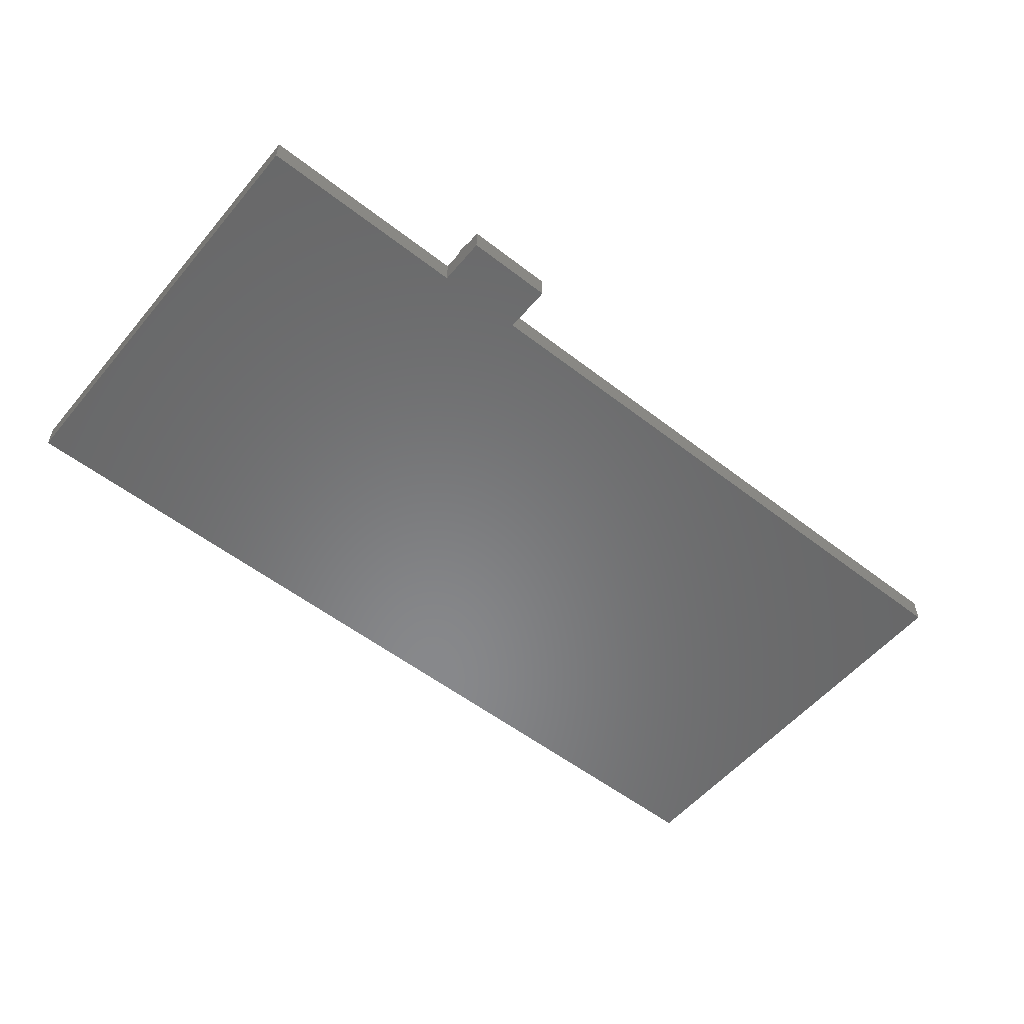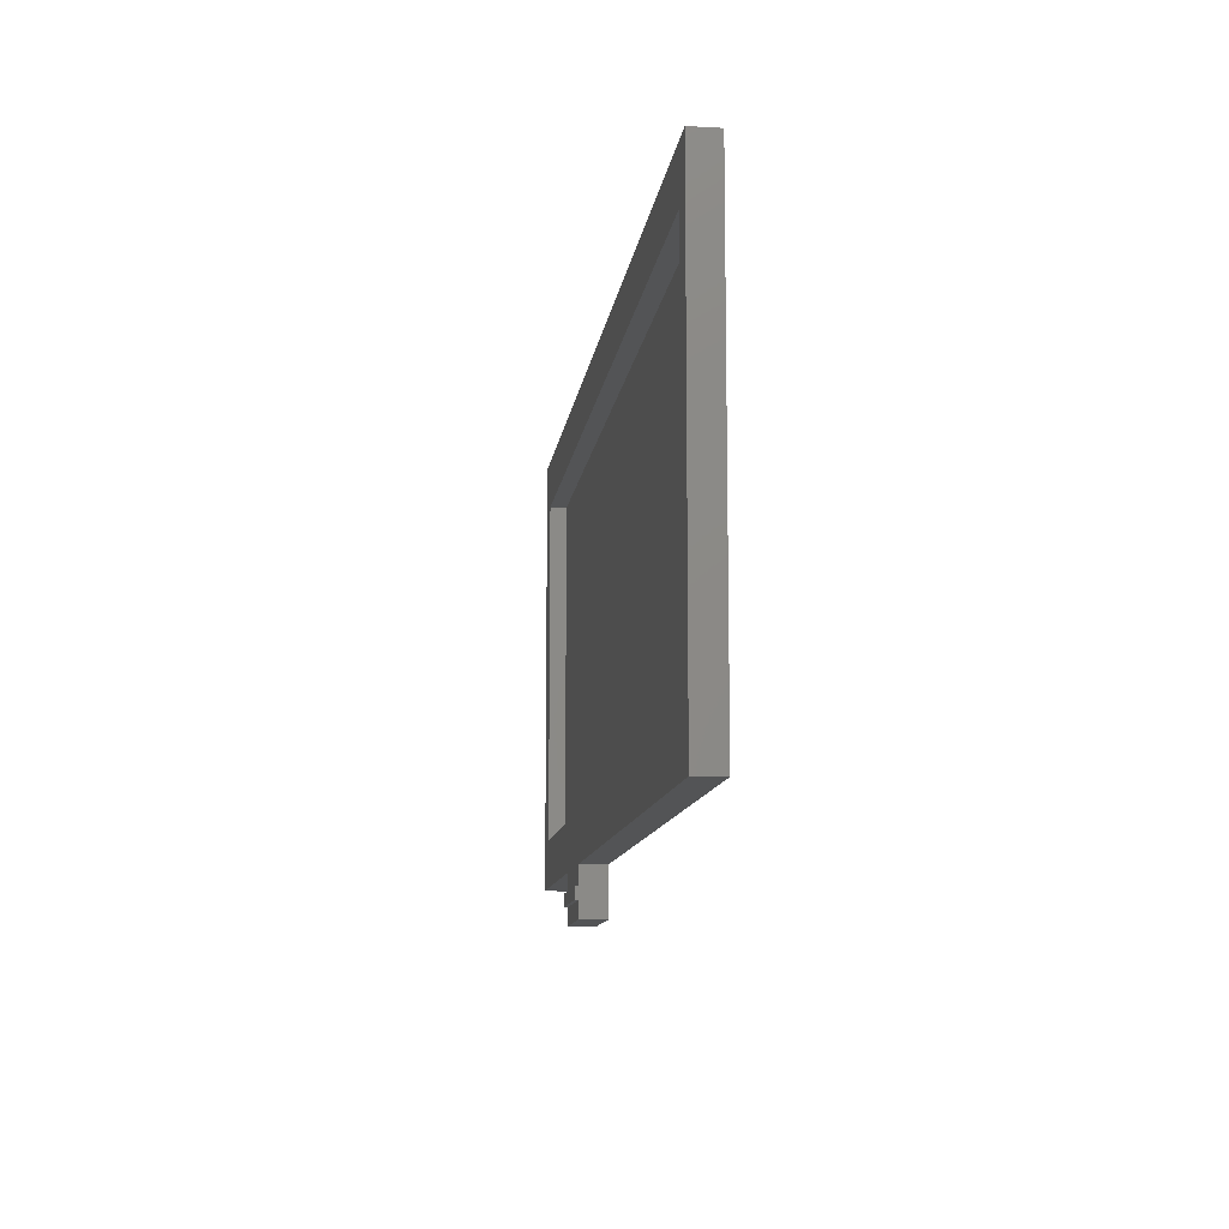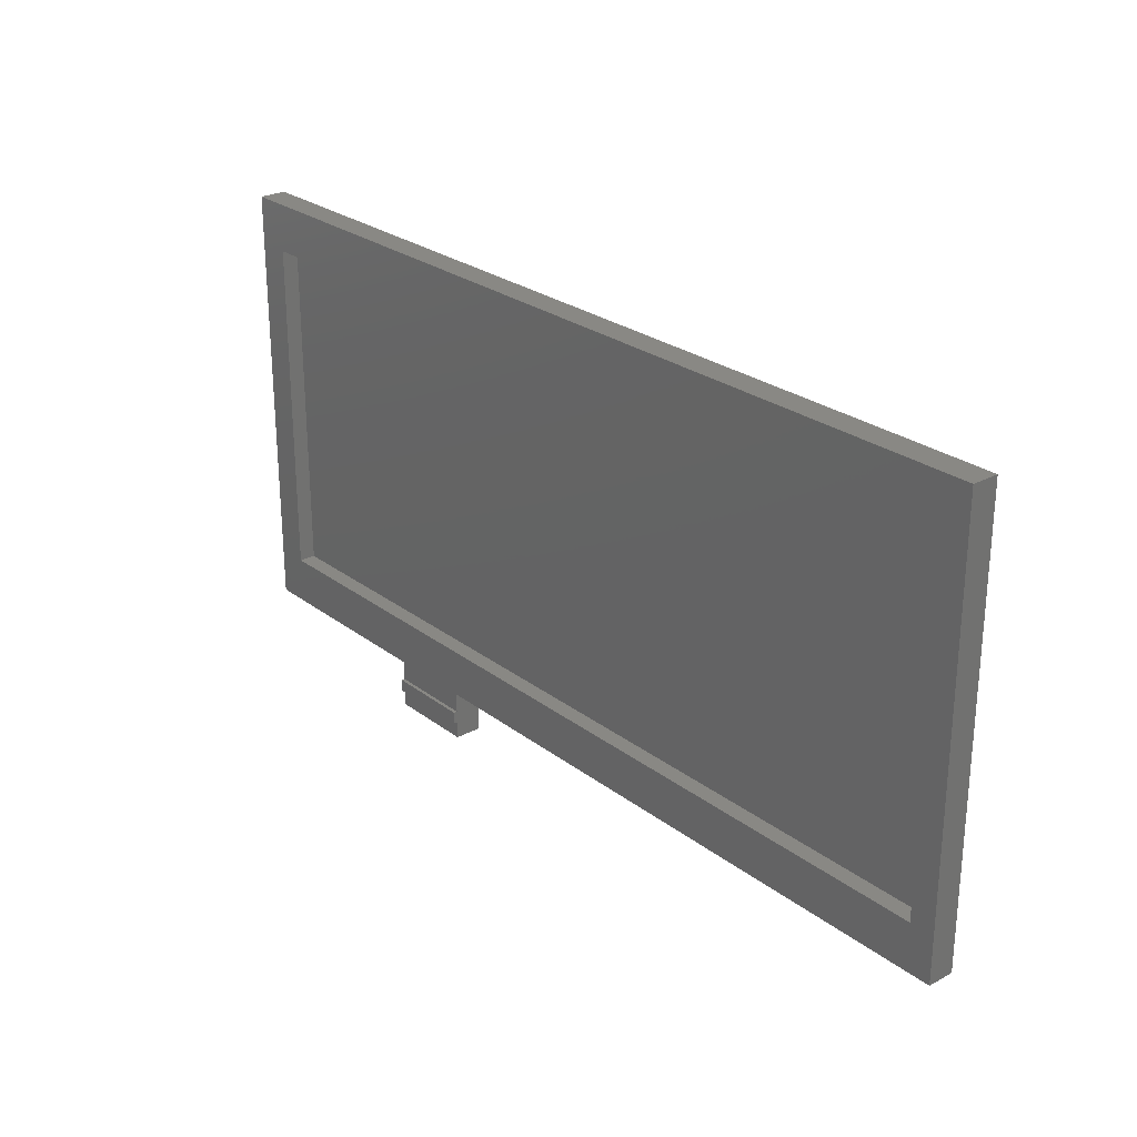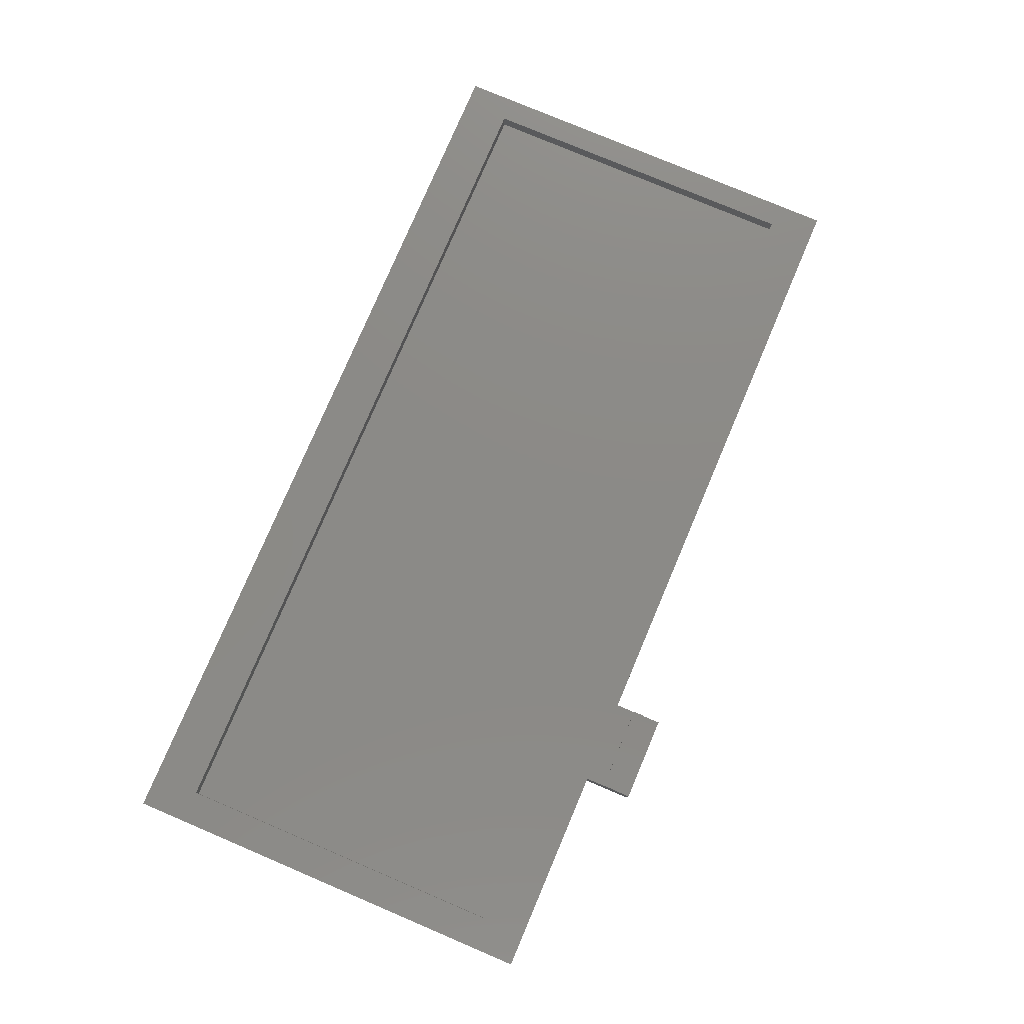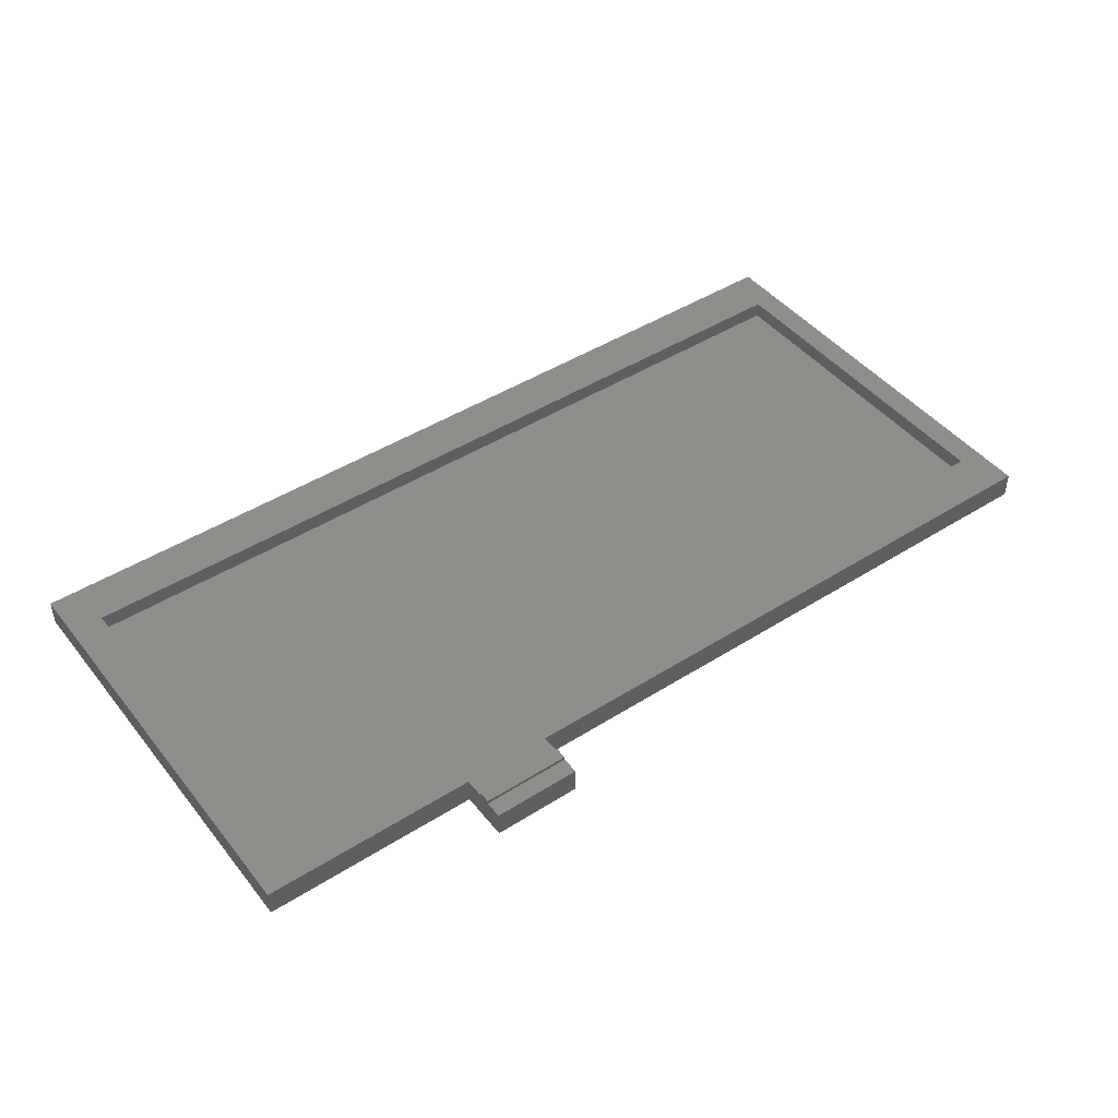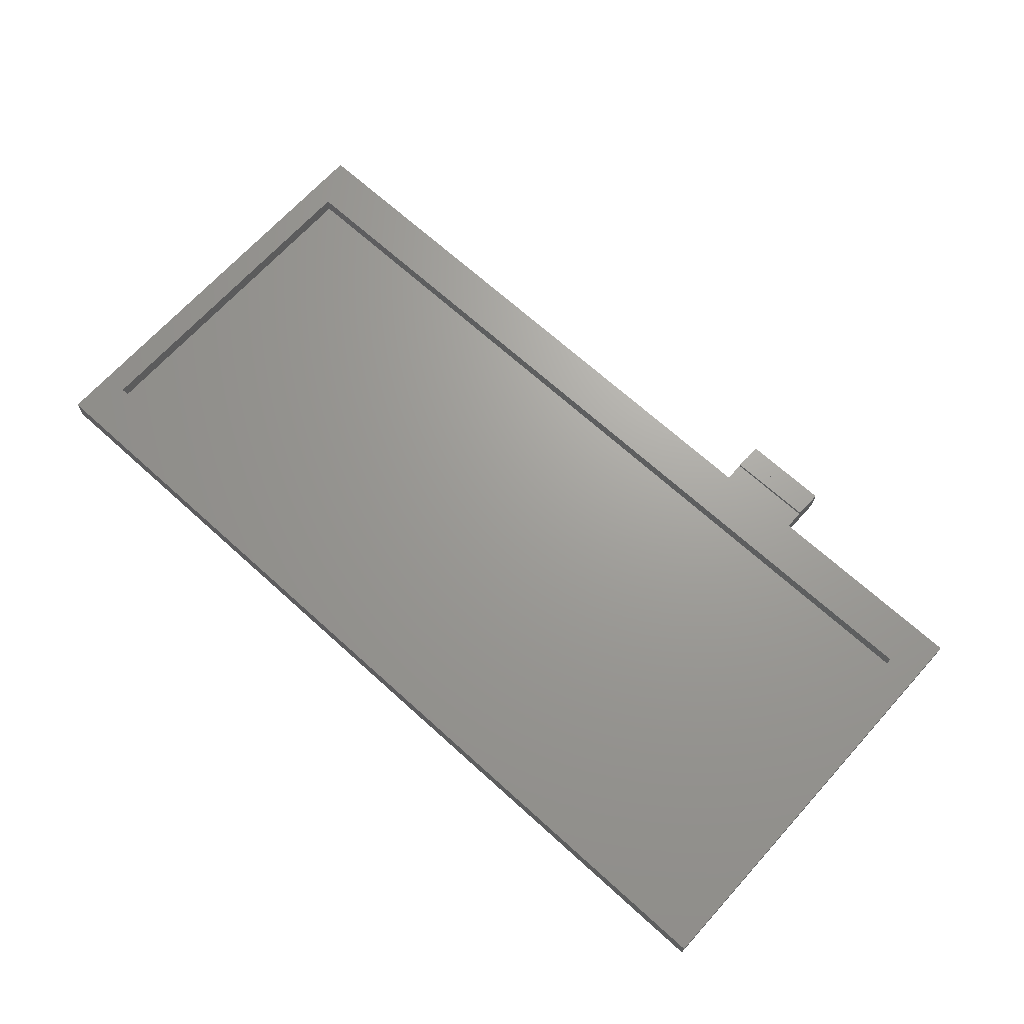
<metadata>
{"format":"stl","ext":"stl","renderer":"f3d","projection":"perspective","resolution":1024,"background":"white","views":[{"elev":-54.9,"azim":-39.3,"up":"+Z"},{"elev":-11.1,"azim":82.7,"up":"+Y"},{"elev":26.1,"azim":49.9,"up":"+Y"},{"elev":77.8,"azim":-67.0,"up":"+Z"},{"elev":45.5,"azim":-36.1,"up":"+Z"},{"elev":68.6,"azim":-137.8,"up":"+Z"}]}
</metadata>
<code>
# stl→obj: 32 verts, 62 faces
v 63.53 137.1 -0.2379
v -29.59 137.1 -2.034
v 63.53 137.1 -2.034
v -29.59 137.1 -0.2379
v 66.22 142.3 -3.11
v -33.16 95.09 -3.11
v -33.16 142.3 -3.11
v -10 95.09 -3.11
v -0.5363 95.09 -3.11
v 66.22 95.09 -3.11
v -29.59 100.2 -0.2379
v -29.59 100.2 -2.034
v -33.16 95.09 -0.2379
v -33.16 142.3 -0.2379
v 66.22 95.09 -0.2379
v 66.22 142.3 -0.2379
v -0.5363 91.68 0.1473
v -10 92.99 0.1473
v -10 91.68 0.1473
v -0.5363 92.99 0.1473
v 63.53 100.2 -2.034
v -10 95.09 -0.2379
v 63.53 100.2 -0.2379
v -0.5363 95.09 -0.2379
v -0.5363 89.82 -0.2379
v -0.5363 89.82 -3.11
v -0.5363 91.68 -0.2379
v -0.5363 92.99 -0.2379
v -10 92.99 -0.2379
v -10 91.68 -0.2379
v -10 89.82 -0.2379
v -10 89.82 -3.11
f 1 2 3
f 2 1 4
f 5 6 7
f 6 5 8
f 8 5 9
f 9 5 10
f 2 11 12
f 11 2 4
f 7 13 14
f 5 15 10
f 15 5 16
f 14 5 7
f 5 14 16
f 17 18 19
f 18 17 20
f 21 2 12
f 2 21 3
f 13 11 14
f 11 13 22
f 11 22 23
f 23 22 24
f 23 24 15
f 23 15 1
f 14 4 16
f 4 14 11
f 16 4 1
f 16 1 15
f 1 21 23
f 21 1 3
f 24 25 26
f 25 24 27
f 27 24 28
f 27 28 17
f 20 17 28
f 18 28 29
f 28 18 20
f 25 30 31
f 30 25 27
f 24 26 9
f 17 30 27
f 30 17 19
f 18 30 19
f 30 32 31
f 32 30 8
f 8 30 29
f 29 30 18
f 8 29 22
f 9 32 8
f 32 9 26
f 22 6 8
f 6 22 13
f 15 9 10
f 9 15 24
f 24 8 9
f 8 24 22
f 25 32 26
f 32 25 31
f 28 22 29
f 22 28 24
f 7 6 13
f 11 21 12
f 21 11 23

</code>
